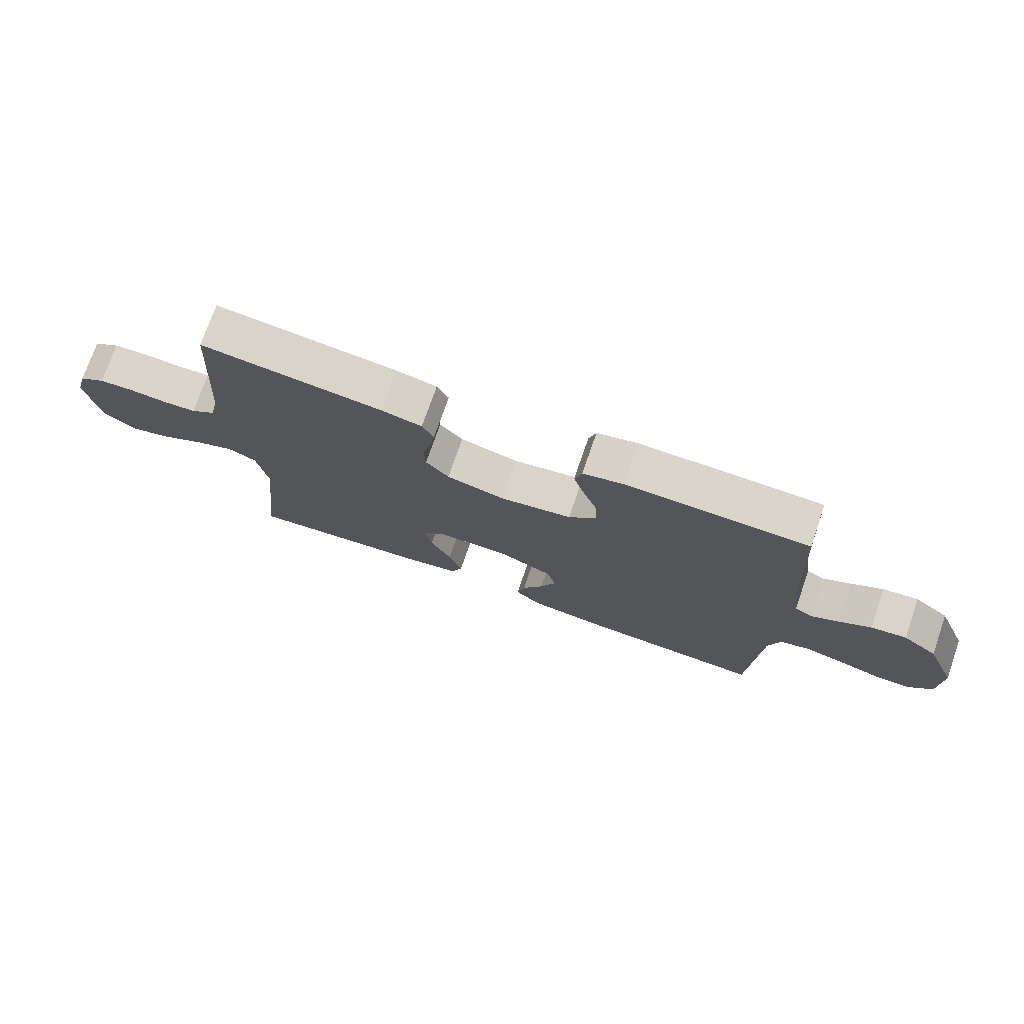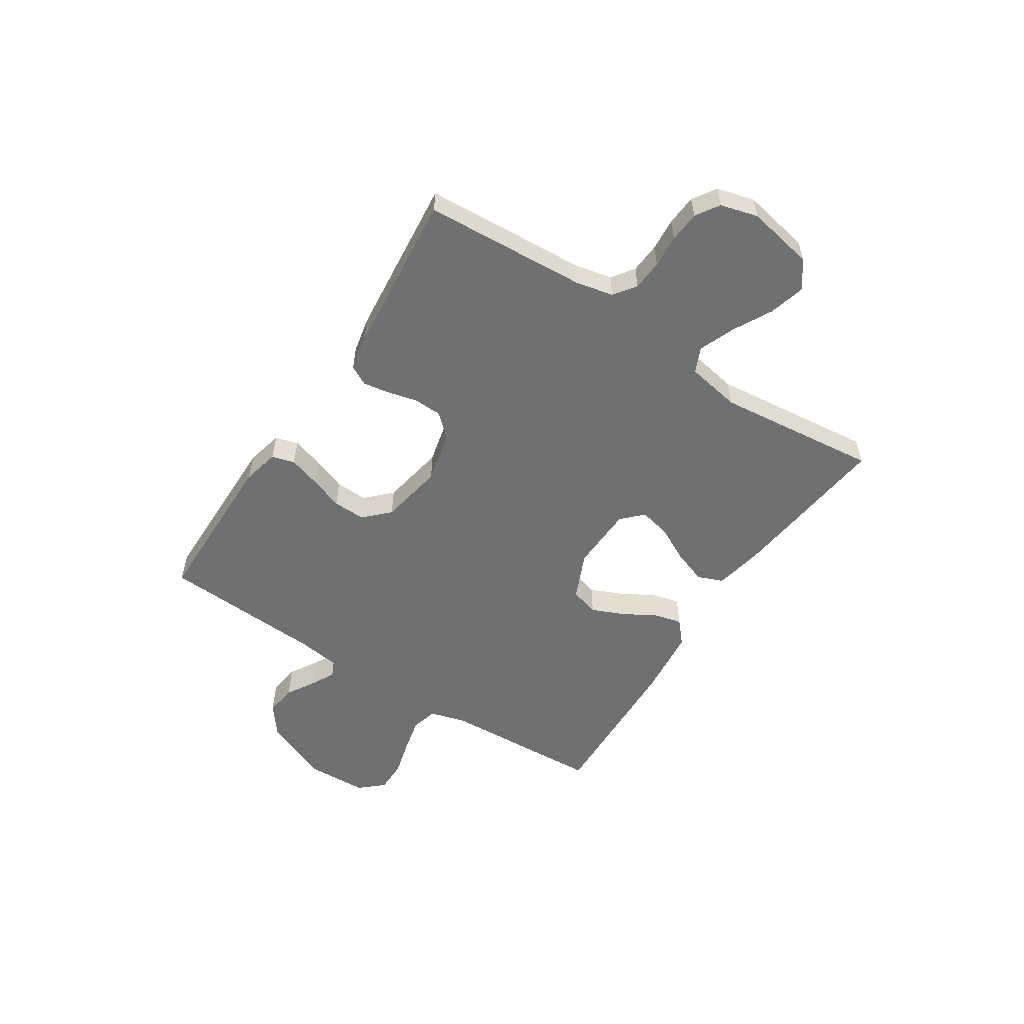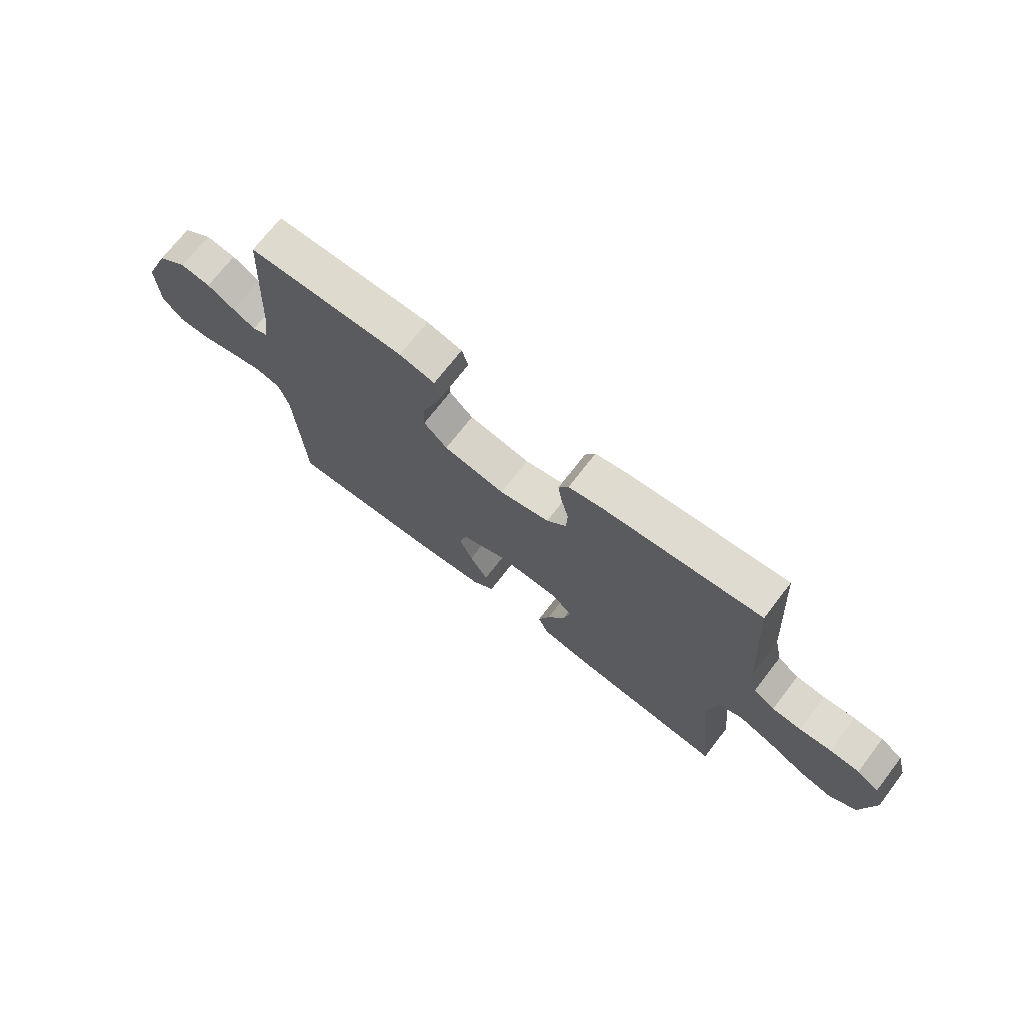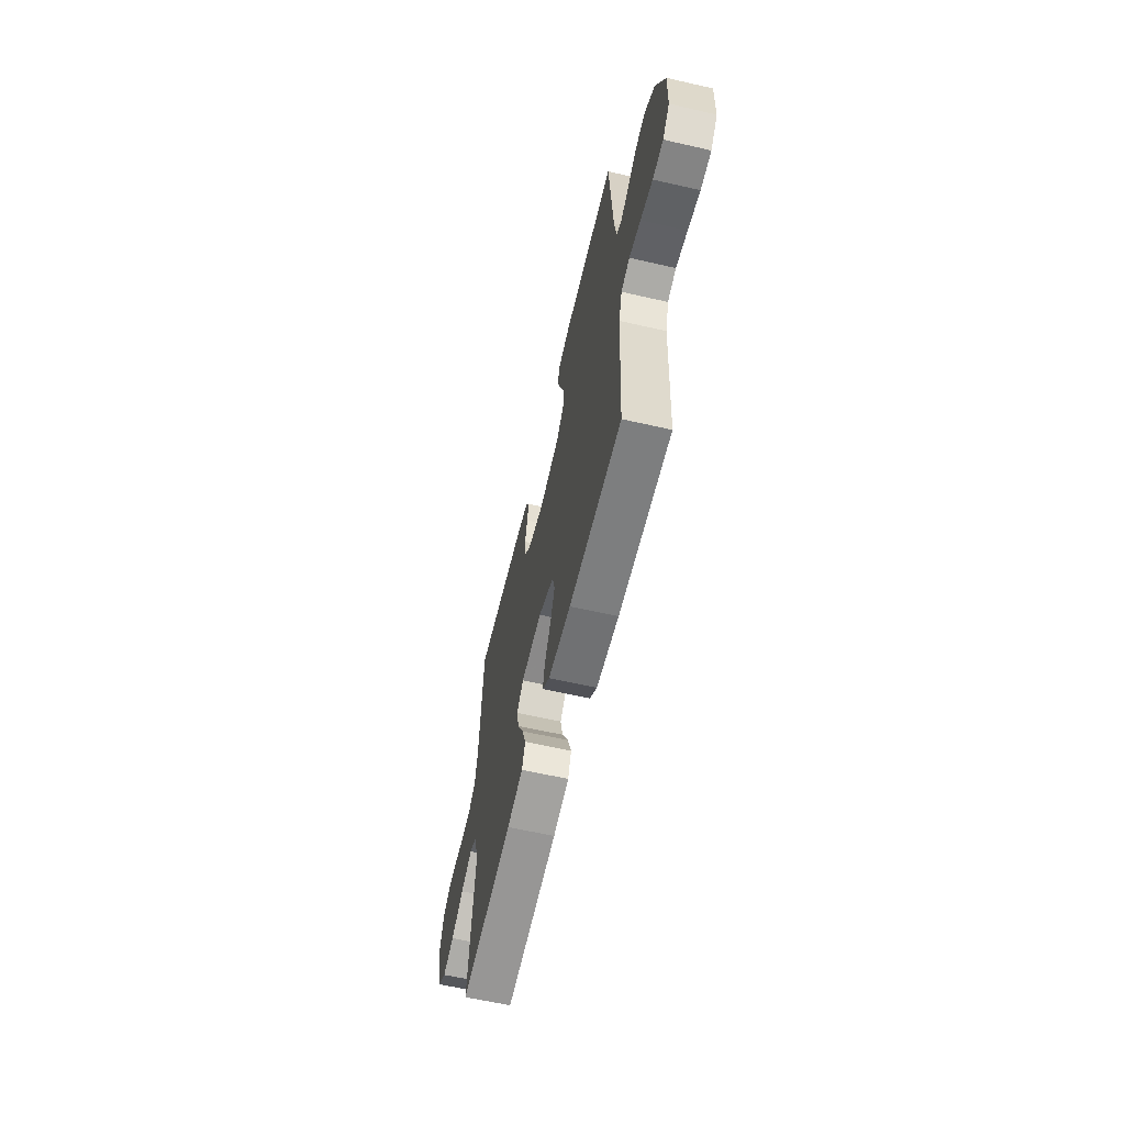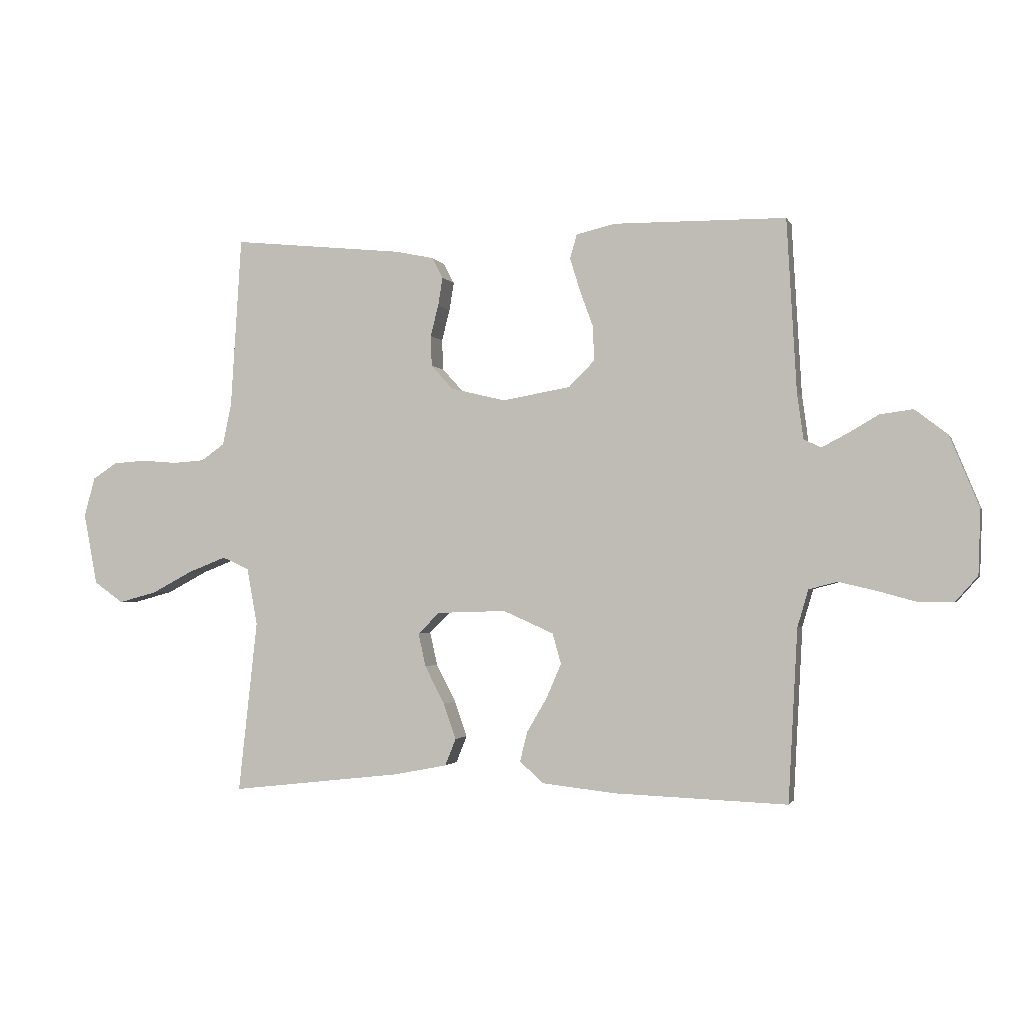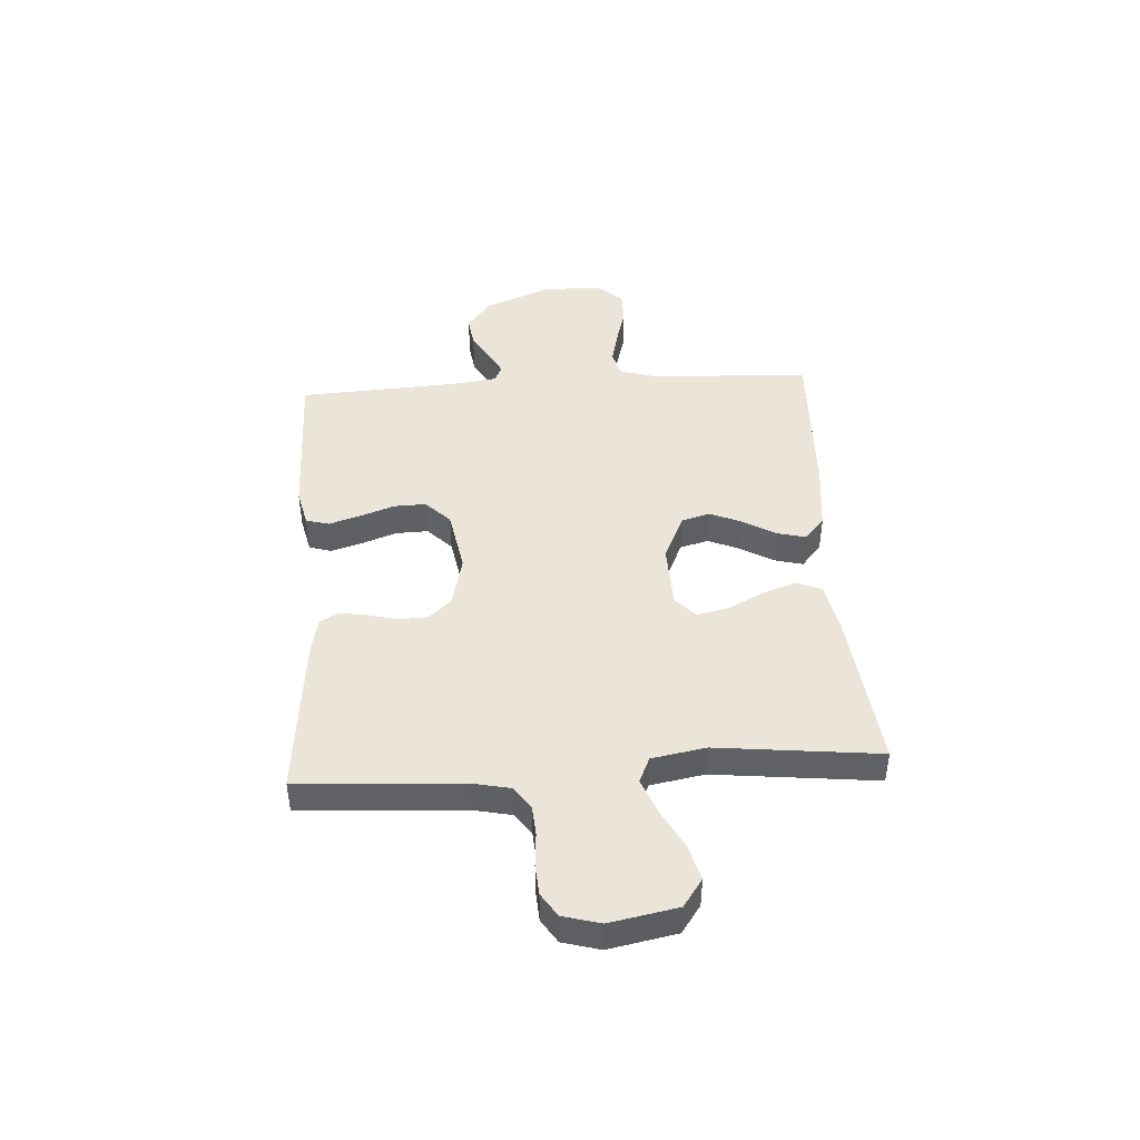
<metadata>
{"format":"obj","ext":"obj","renderer":"f3d","projection":"perspective","resolution":1024,"background":"white","views":[{"elev":74.3,"azim":-160.9,"up":"+Z"},{"elev":-54.9,"azim":56.9,"up":"+Y"},{"elev":71.4,"azim":37.6,"up":"+Z"},{"elev":-61.4,"azim":-103.1,"up":"+Z"},{"elev":-1.7,"azim":-165.0,"up":"+Z"},{"elev":44.5,"azim":86.4,"up":"+Y"}]}
</metadata>
<code>
v 0.5 0.07 -0.5
v 0.2 0.07 -0.466
v 0.108 0.07 -0.448
v 0.089 0.07 -0.401
v 0.111 0.07 -0.339
v 0.145 0.07 -0.273
v 0.158 0.07 -0.215
v 0.12 0.07 -0.178
v 0 0.07 -0.174
v -0.088 0.07 -0.213
v -0.103 0.07 -0.266
v -0.077 0.07 -0.326
v -0.042 0.07 -0.386
v -0.029 0.07 -0.438
v -0.071 0.07 -0.475
v -0.2 0.07 -0.489
v -0.5 0.07 -0.5
v -0.516 0.07 -0.2
v -0.535 0.07 -0.135
v -0.584 0.07 -0.122
v -0.649 0.07 -0.137
v -0.718 0.07 -0.156
v -0.778 0.07 -0.156
v -0.817 0.07 -0.112
v -0.821 0.07 0
v -0.77 0.07 0.124
v -0.713 0.07 0.168
v -0.655 0.07 0.16
v -0.602 0.07 0.129
v -0.558 0.07 0.106
v -0.528 0.07 0.12
v -0.517 0.07 0.2
v -0.5 0.07 0.5
v -0.2 0.07 0.503
v -0.132 0.07 0.487
v -0.12 0.07 0.445
v -0.138 0.07 0.387
v -0.161 0.07 0.324
v -0.163 0.07 0.264
v -0.118 0.07 0.219
v 0 0.07 0.198
v 0.096 0.07 0.221
v 0.134 0.07 0.263
v 0.136 0.07 0.316
v 0.122 0.07 0.371
v 0.114 0.07 0.42
v 0.133 0.07 0.456
v 0.2 0.07 0.47
v 0.5 0.07 0.5
v 0.519 0.07 0.2
v 0.534 0.07 0.129
v 0.575 0.07 0.1
v 0.631 0.07 0.096
v 0.692 0.07 0.101
v 0.749 0.07 0.097
v 0.792 0.07 0.069
v 0.811 0.07 0
v 0.787 0.07 -0.125
v 0.736 0.07 -0.161
v 0.67 0.07 -0.143
v 0.598 0.07 -0.105
v 0.532 0.07 -0.079
v 0.485 0.07 -0.1
v 0.467 0.07 -0.2
v 0.5 0 -0.5
v 0.2 0 -0.466
v 0.108 0 -0.448
v 0.089 0 -0.401
v 0.111 0 -0.339
v 0.145 0 -0.273
v 0.158 0 -0.215
v 0.12 0 -0.178
v 0 0 -0.174
v -0.088 0 -0.213
v -0.103 0 -0.266
v -0.077 0 -0.326
v -0.042 0 -0.386
v -0.029 0 -0.438
v -0.071 0 -0.475
v -0.2 0 -0.489
v -0.5 0 -0.5
v -0.516 0 -0.2
v -0.535 0 -0.135
v -0.584 0 -0.122
v -0.649 0 -0.137
v -0.718 0 -0.156
v -0.778 0 -0.156
v -0.817 0 -0.112
v -0.821 0 0
v -0.77 0 0.124
v -0.713 0 0.168
v -0.655 0 0.16
v -0.602 0 0.129
v -0.558 0 0.106
v -0.528 0 0.12
v -0.517 0 0.2
v -0.5 0 0.5
v -0.2 0 0.503
v -0.132 0 0.487
v -0.12 0 0.445
v -0.138 0 0.387
v -0.161 0 0.324
v -0.163 0 0.264
v -0.118 0 0.219
v 0 0 0.198
v 0.096 0 0.221
v 0.134 0 0.263
v 0.136 0 0.316
v 0.122 0 0.371
v 0.114 0 0.42
v 0.133 0 0.456
v 0.2 0 0.47
v 0.5 0 0.5
v 0.519 0 0.2
v 0.534 0 0.129
v 0.575 0 0.1
v 0.631 0 0.096
v 0.692 0 0.101
v 0.749 0 0.097
v 0.792 0 0.069
v 0.811 0 0
v 0.787 0 -0.125
v 0.736 0 -0.161
v 0.67 0 -0.143
v 0.598 0 -0.105
v 0.532 0 -0.079
v 0.485 0 -0.1
v 0.467 0 -0.2
f 59 60 61
f 58 59 61
f 57 58 61
f 56 57 61
f 55 56 61
f 54 55 61
f 53 54 61
f 52 53 61 62
f 51 52 62 63
f 48 49 50
f 47 48 50
f 46 47 50
f 45 46 50
f 44 45 50
f 50 51 63
f 44 50 63
f 43 44 63
f 36 37 38
f 35 36 38
f 34 35 38
f 33 34 38
f 32 33 38
f 31 32 38 39
f 30 31 39 40
f 27 28 29
f 26 27 29
f 25 26 29
f 24 25 29
f 23 24 29
f 22 23 29
f 21 22 29
f 20 21 29 30
f 30 40 41
f 20 30 41
f 19 20 41
f 16 17 18
f 15 16 18
f 14 15 18
f 13 14 18
f 12 13 18
f 11 12 18 19
f 4 5 6
f 3 4 6
f 2 3 6
f 1 2 6
f 64 1 6
f 64 6 7
f 64 7 8
f 63 64 8
f 43 63 8
f 42 43 8
f 41 42 8 9
f 10 11 19 41
f 9 10 41
f 125 124 123
f 125 123 122
f 125 122 121
f 125 121 120
f 125 120 119
f 125 119 118
f 125 118 117
f 126 125 117 116
f 127 126 116 115
f 114 113 112
f 114 112 111
f 114 111 110
f 114 110 109
f 114 109 108
f 127 115 114
f 127 114 108
f 127 108 107
f 102 101 100
f 102 100 99
f 102 99 98
f 102 98 97
f 102 97 96
f 103 102 96 95
f 104 103 95 94
f 93 92 91
f 93 91 90
f 93 90 89
f 93 89 88
f 93 88 87
f 93 87 86
f 93 86 85
f 94 93 85 84
f 105 104 94
f 105 94 84
f 105 84 83
f 82 81 80
f 82 80 79
f 82 79 78
f 82 78 77
f 82 77 76
f 83 82 76 75
f 70 69 68
f 70 68 67
f 70 67 66
f 70 66 65
f 70 65 128
f 71 70 128
f 72 71 128
f 72 128 127
f 72 127 107
f 72 107 106
f 73 72 106 105
f 105 83 75 74
f 105 74 73
f 1 65 66 2
f 2 66 67 3
f 3 67 68 4
f 4 68 69 5
f 5 69 70 6
f 6 70 71 7
f 7 71 72 8
f 8 72 73 9
f 9 73 74 10
f 10 74 75 11
f 11 75 76 12
f 12 76 77 13
f 13 77 78 14
f 14 78 79 15
f 15 79 80 16
f 16 80 81 17
f 17 81 82 18
f 18 82 83 19
f 19 83 84 20
f 20 84 85 21
f 21 85 86 22
f 22 86 87 23
f 23 87 88 24
f 24 88 89 25
f 25 89 90 26
f 26 90 91 27
f 27 91 92 28
f 28 92 93 29
f 29 93 94 30
f 30 94 95 31
f 31 95 96 32
f 32 96 97 33
f 33 97 98 34
f 34 98 99 35
f 35 99 100 36
f 36 100 101 37
f 37 101 102 38
f 38 102 103 39
f 39 103 104 40
f 40 104 105 41
f 41 105 106 42
f 42 106 107 43
f 43 107 108 44
f 44 108 109 45
f 45 109 110 46
f 46 110 111 47
f 47 111 112 48
f 48 112 113 49
f 49 113 114 50
f 50 114 115 51
f 51 115 116 52
f 52 116 117 53
f 53 117 118 54
f 54 118 119 55
f 55 119 120 56
f 56 120 121 57
f 57 121 122 58
f 58 122 123 59
f 59 123 124 60
f 60 124 125 61
f 61 125 126 62
f 62 126 127 63
f 63 127 128 64
f 64 128 65 1

</code>
